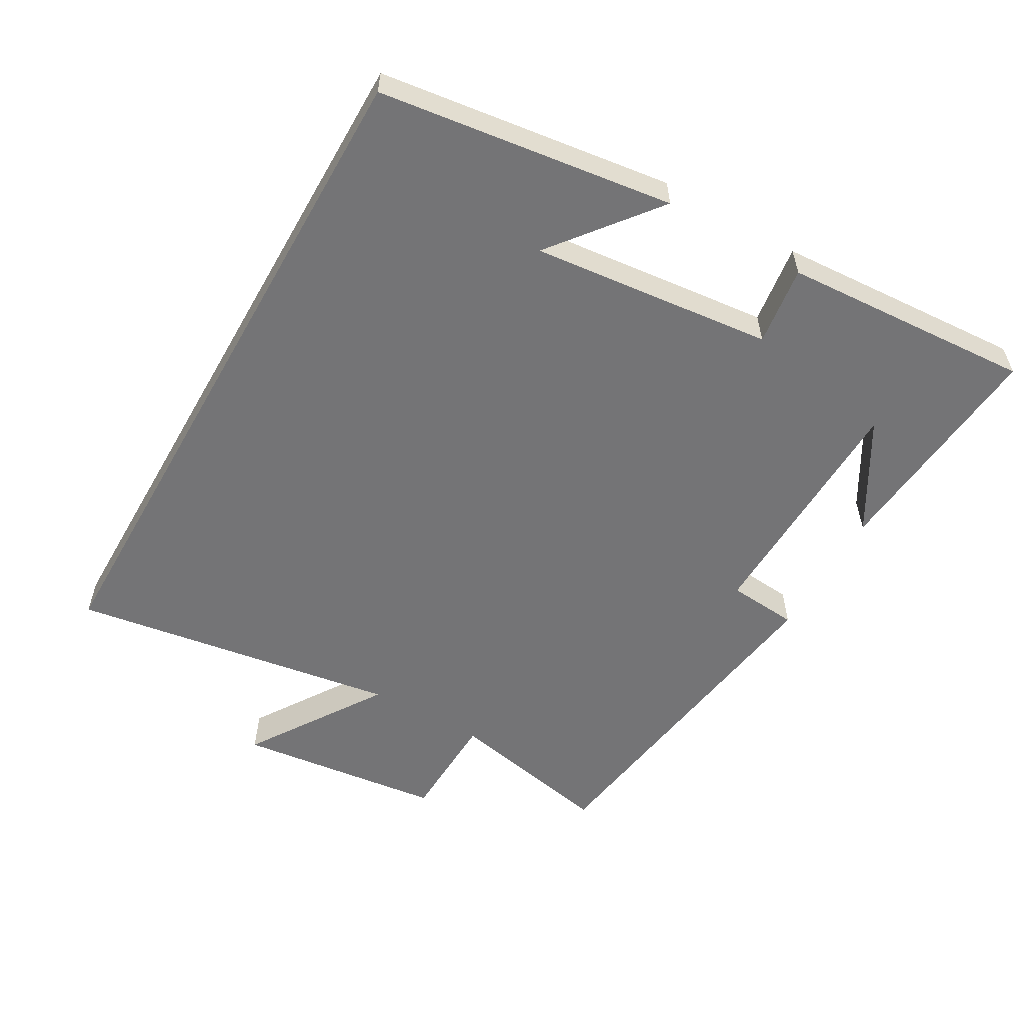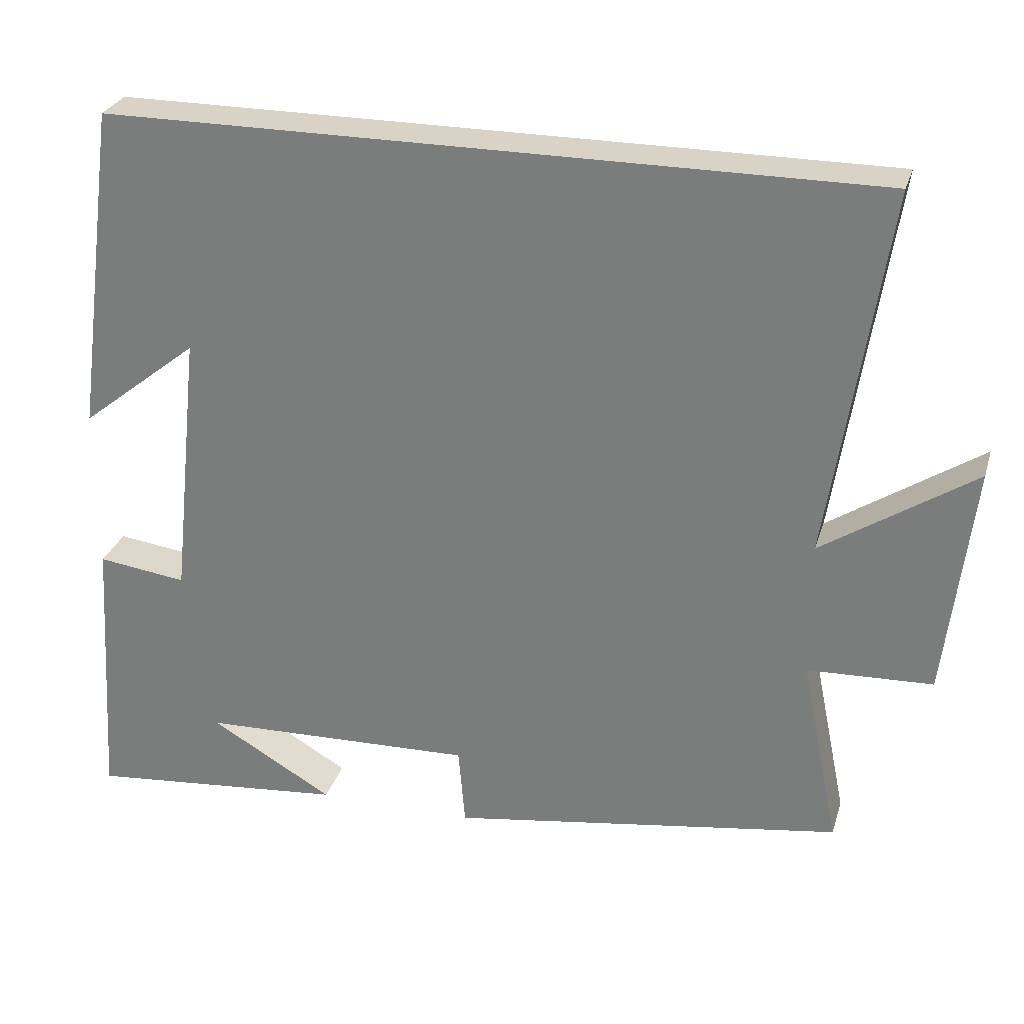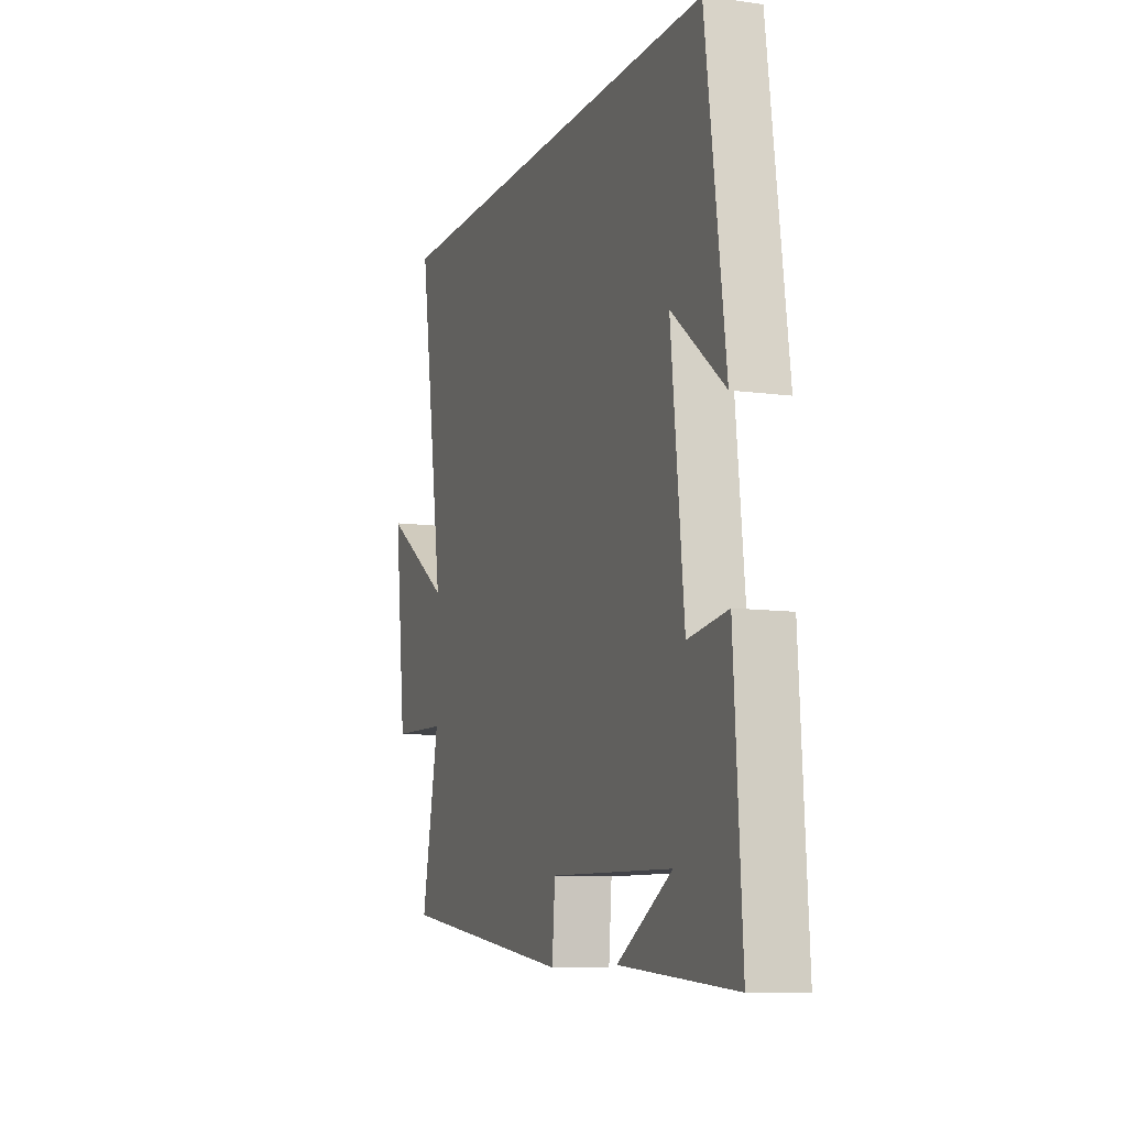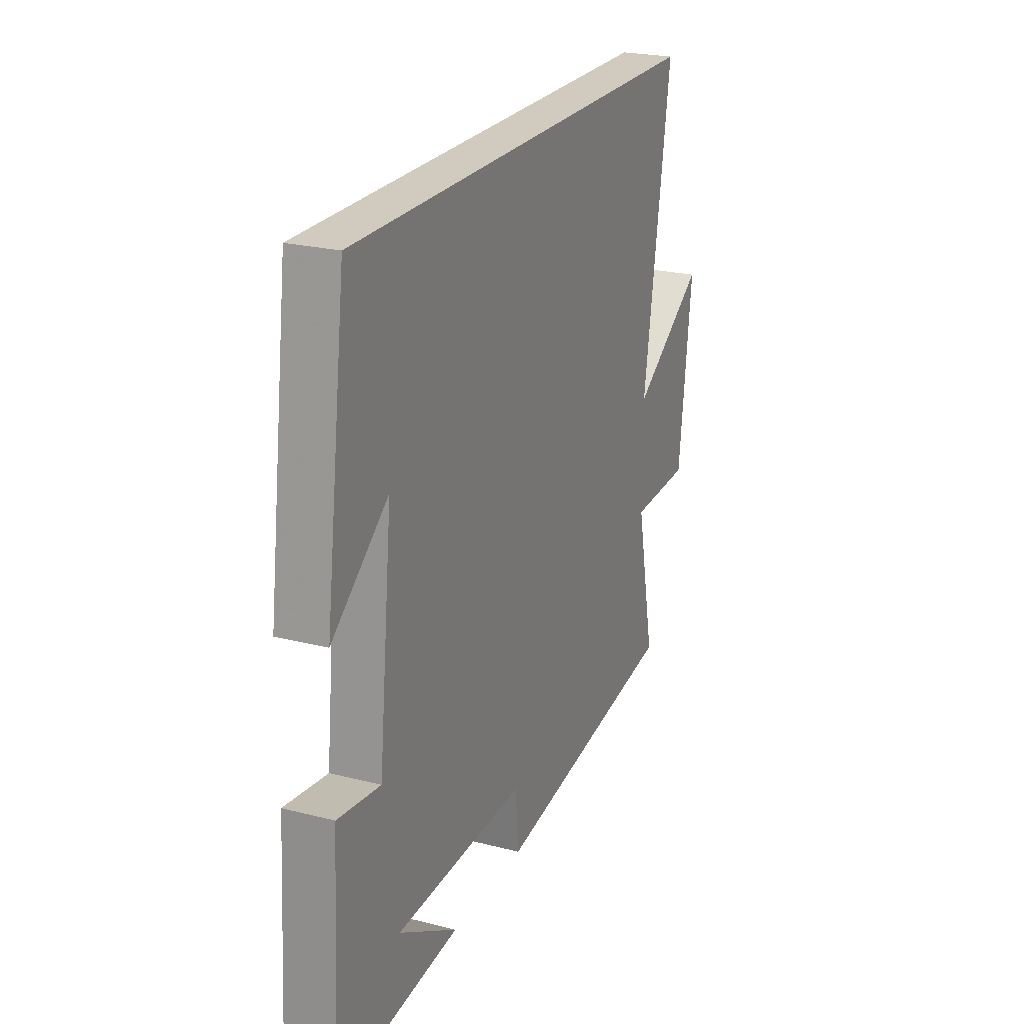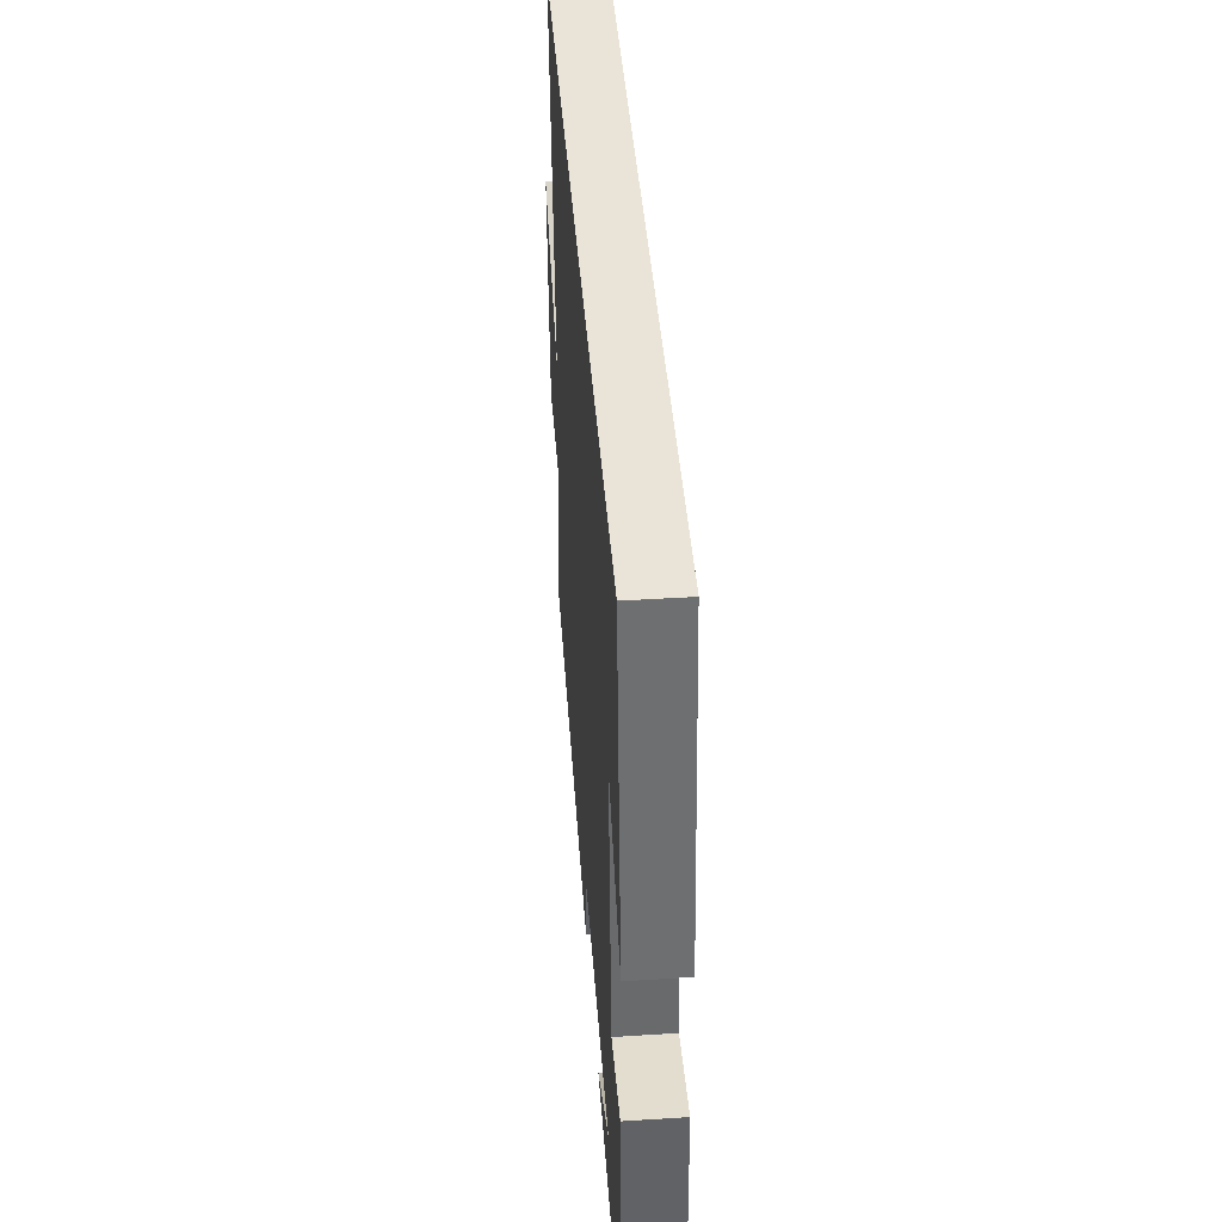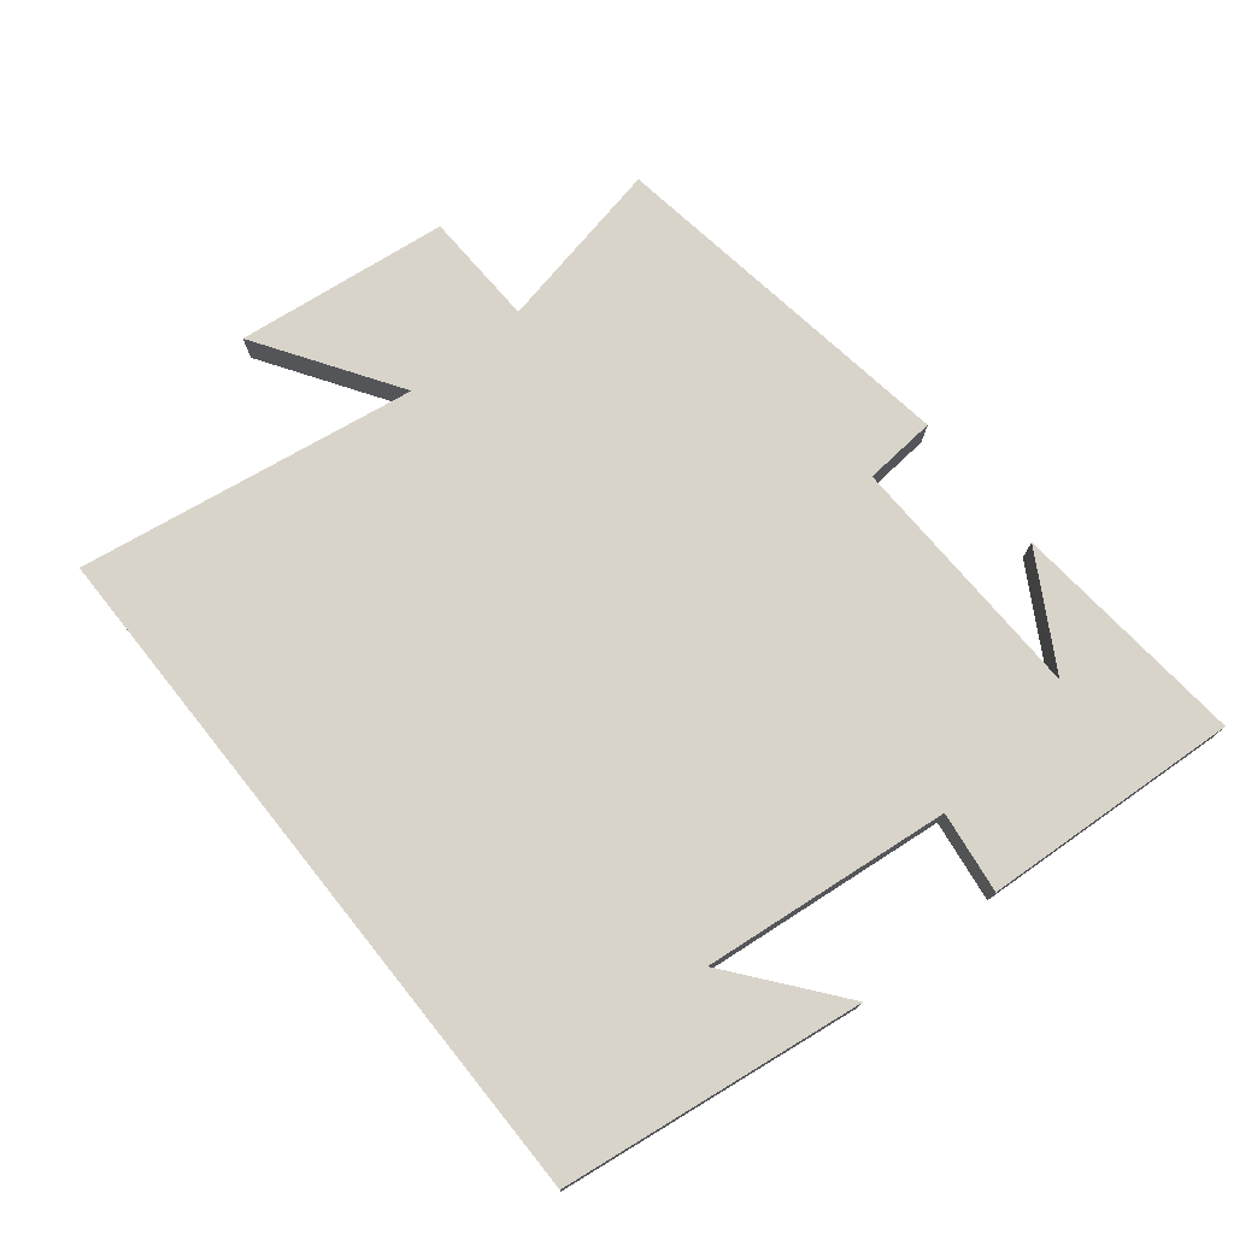
<metadata>
{"format":"obj","ext":"obj","renderer":"f3d","projection":"perspective","resolution":1024,"background":"white","views":[{"elev":-56.3,"azim":60.3,"up":"+Y"},{"elev":28.1,"azim":-164.3,"up":"+Z"},{"elev":-9.8,"azim":70.4,"up":"+Z"},{"elev":23.4,"azim":113.3,"up":"+Z"},{"elev":43.4,"azim":85.7,"up":"+Z"},{"elev":74.8,"azim":51.3,"up":"+Y"}]}
</metadata>
<code>
v -0.576 0.07 0.5
v 0.442 0.07 0.5
v 0.5 0.07 0.062
v 0.344 0.07 0.186
v 0.382 0.07 -0.174
v 0.5 0.07 -0.158
v 0.523 0.07 -0.531
v 0.18 0.07 -0.5
v 0.343 0.07 -0.405
v -0.021 0.07 -0.395
v -0.03 0.07 -0.5
v -0.551 0.07 -0.423
v -0.5 0.07 -0.173
v -0.666 0.07 -0.167
v -0.702 0.07 0.141
v -0.5 0.07 0.009
v -0.576 0 0.5
v 0.442 0 0.5
v 0.5 0 0.062
v 0.344 0 0.186
v 0.382 0 -0.174
v 0.5 0 -0.158
v 0.523 0 -0.531
v 0.18 0 -0.5
v 0.343 0 -0.405
v -0.021 0 -0.395
v -0.03 0 -0.5
v -0.551 0 -0.423
v -0.5 0 -0.173
v -0.666 0 -0.167
v -0.702 0 0.141
v -0.5 0 0.009
f 13 14 15 16
f 10 11 12 13
f 9 10 13 16
f 7 8 9
f 5 6 7 9
f 4 5 9 16
f 2 3 4
f 1 2 4 16
f 32 31 30 29
f 29 28 27 26
f 32 29 26 25
f 25 24 23
f 25 23 22 21
f 32 25 21 20
f 20 19 18
f 32 20 18 17
f 1 17 18 2
f 2 18 19 3
f 3 19 20 4
f 4 20 21 5
f 5 21 22 6
f 6 22 23 7
f 7 23 24 8
f 8 24 25 9
f 9 25 26 10
f 10 26 27 11
f 11 27 28 12
f 12 28 29 13
f 13 29 30 14
f 14 30 31 15
f 15 31 32 16
f 16 32 17 1

</code>
